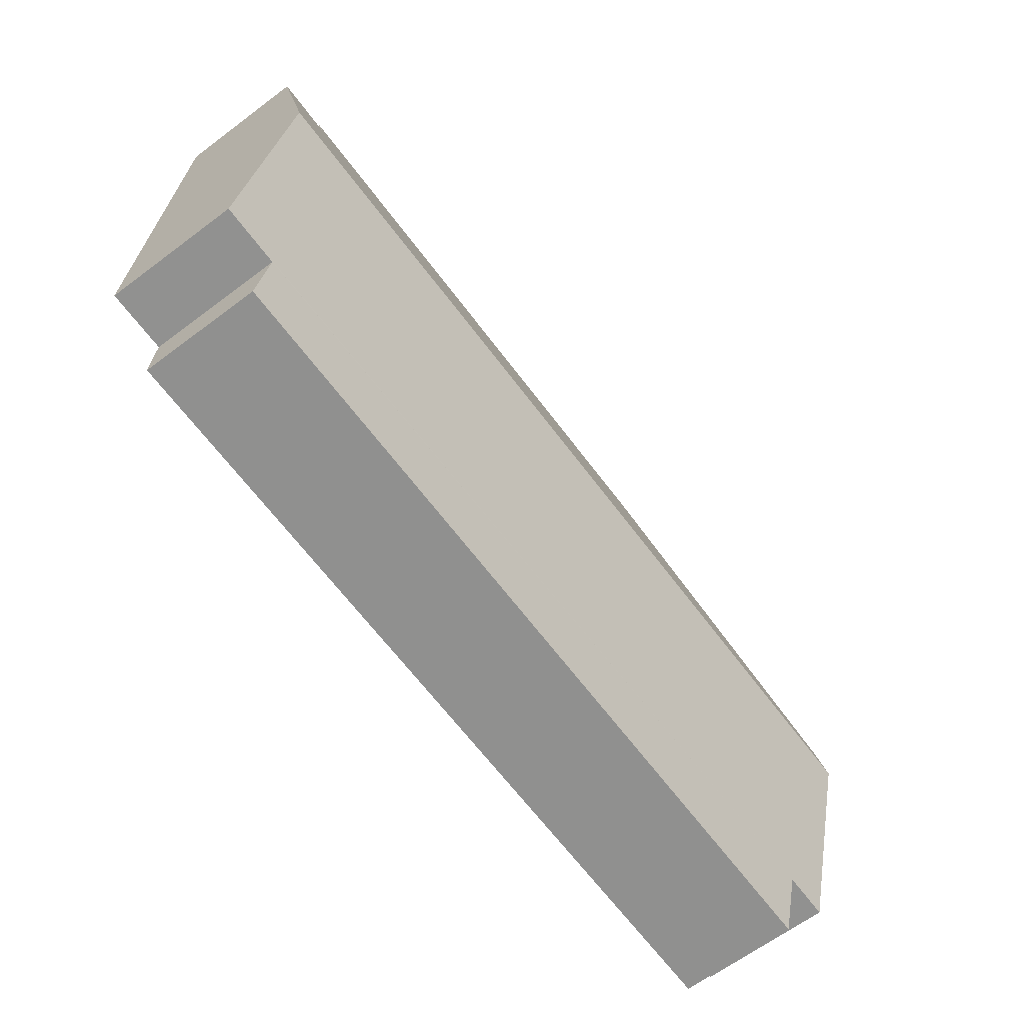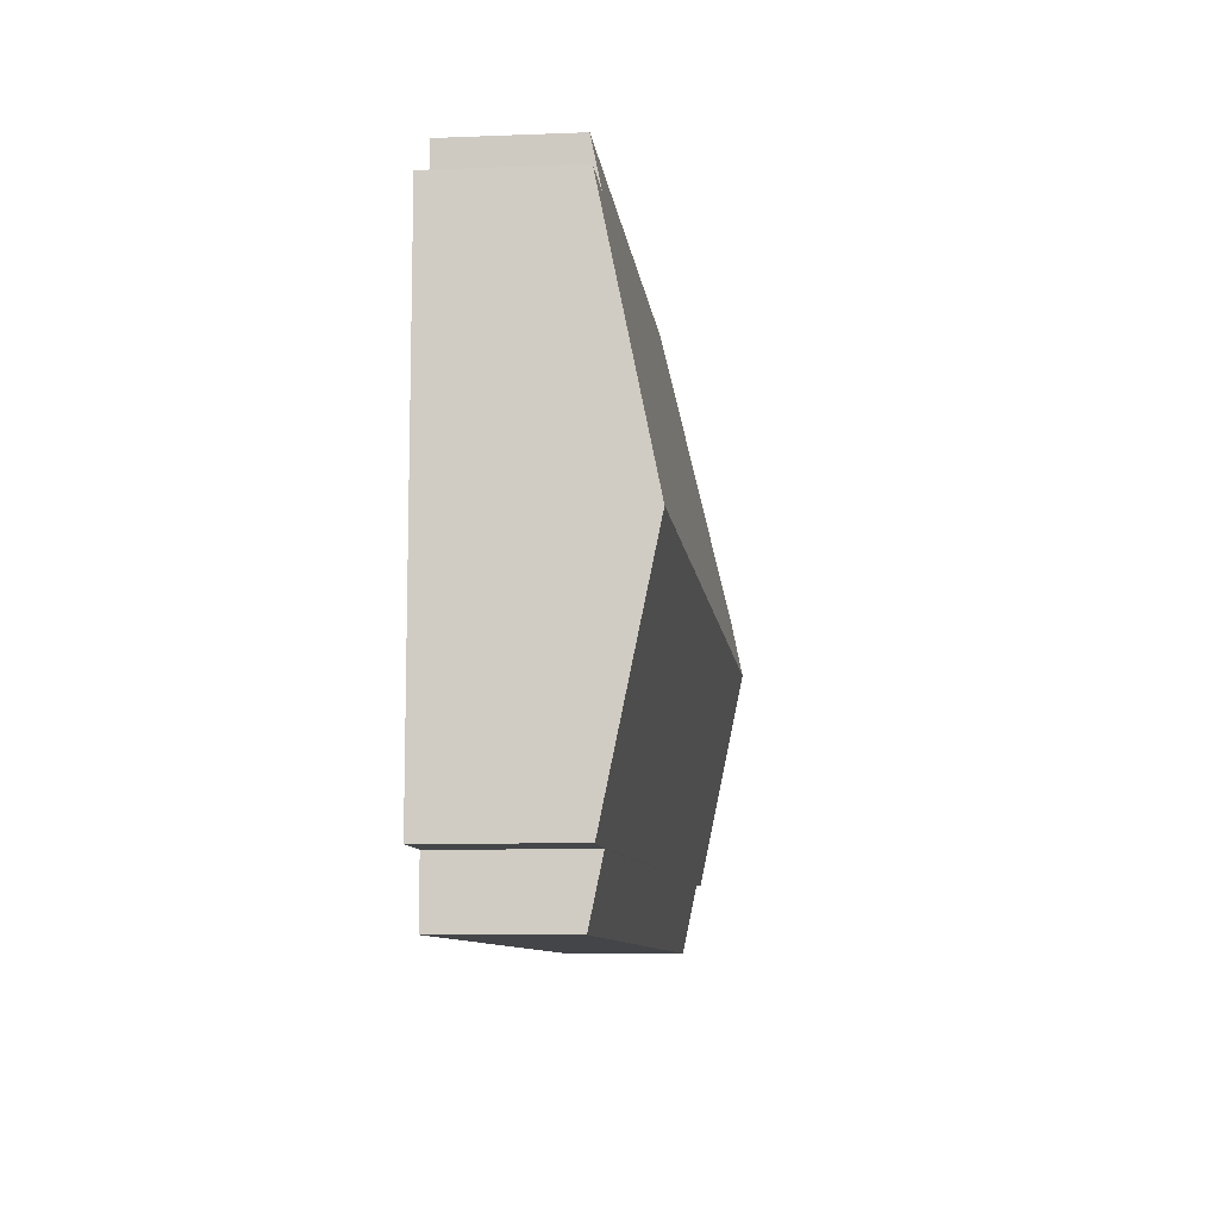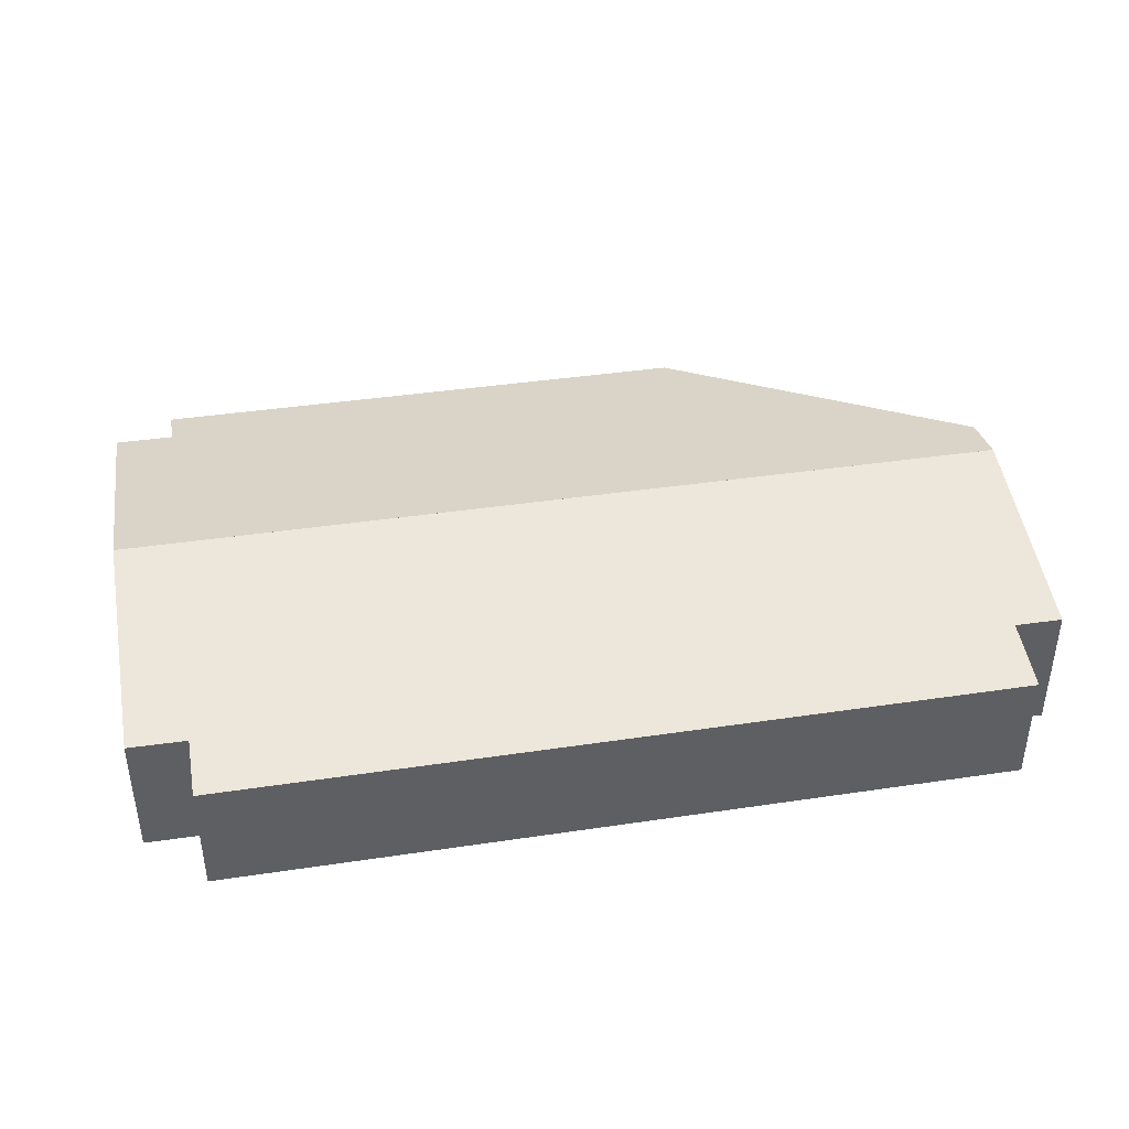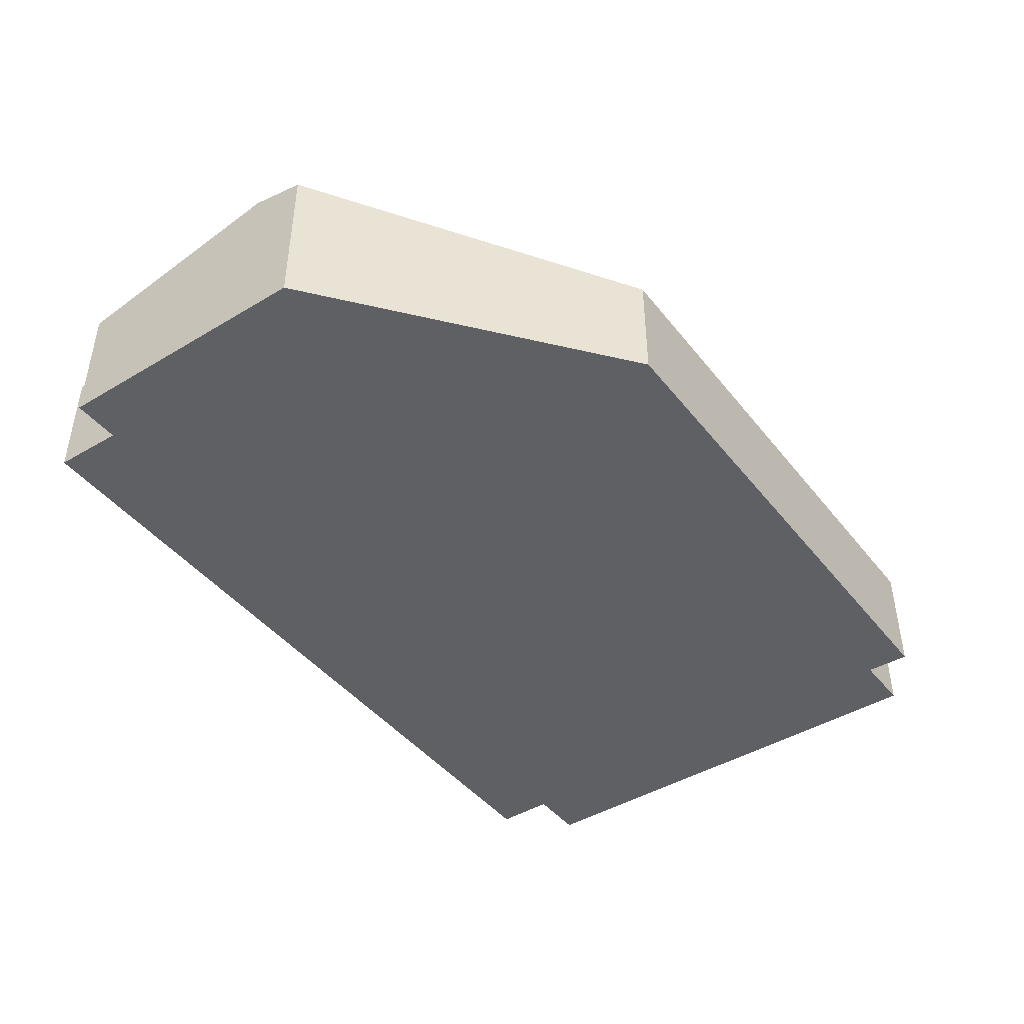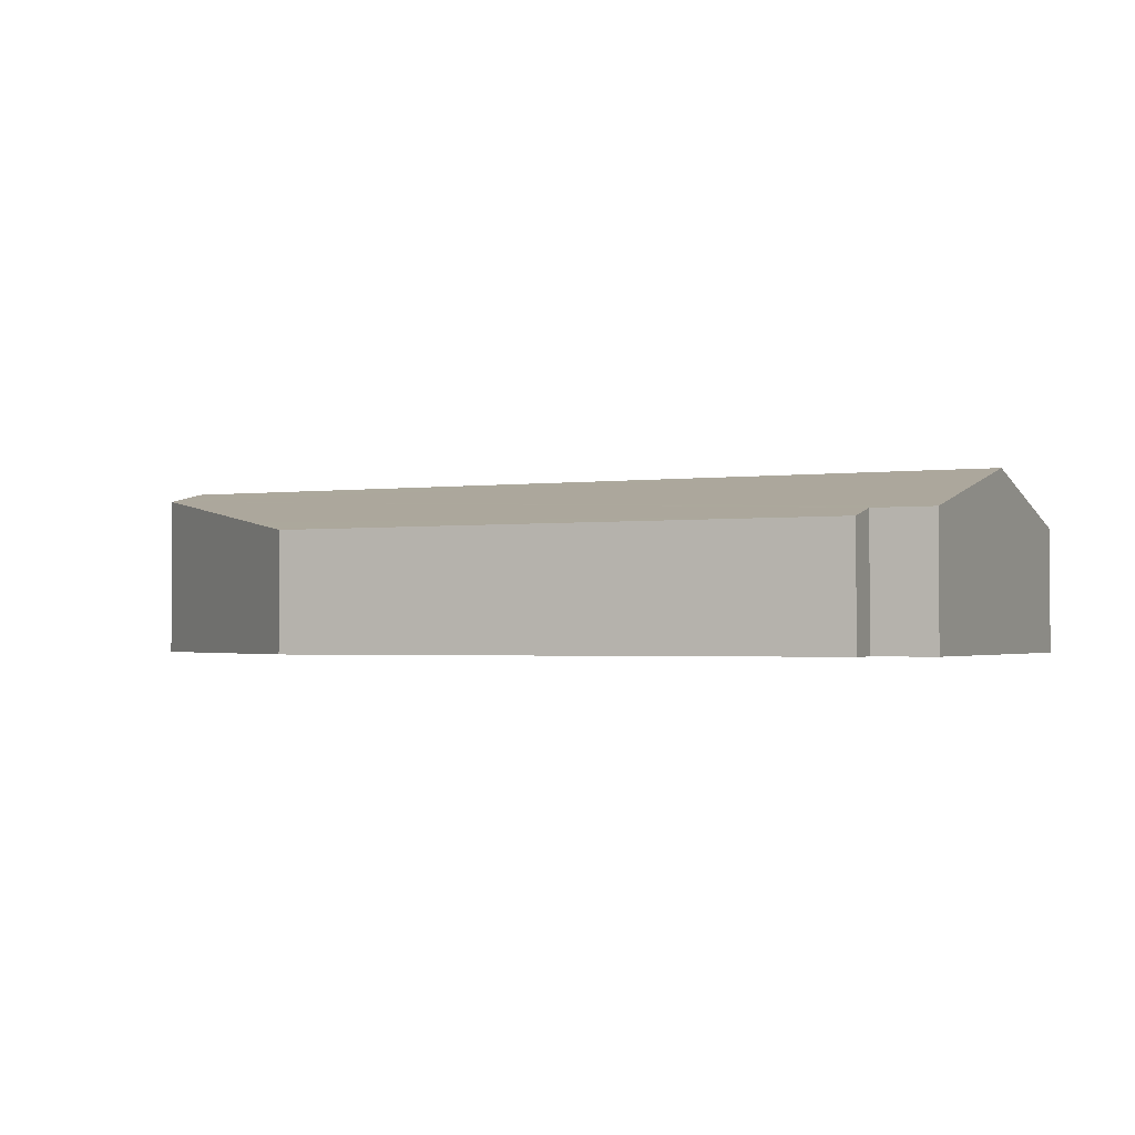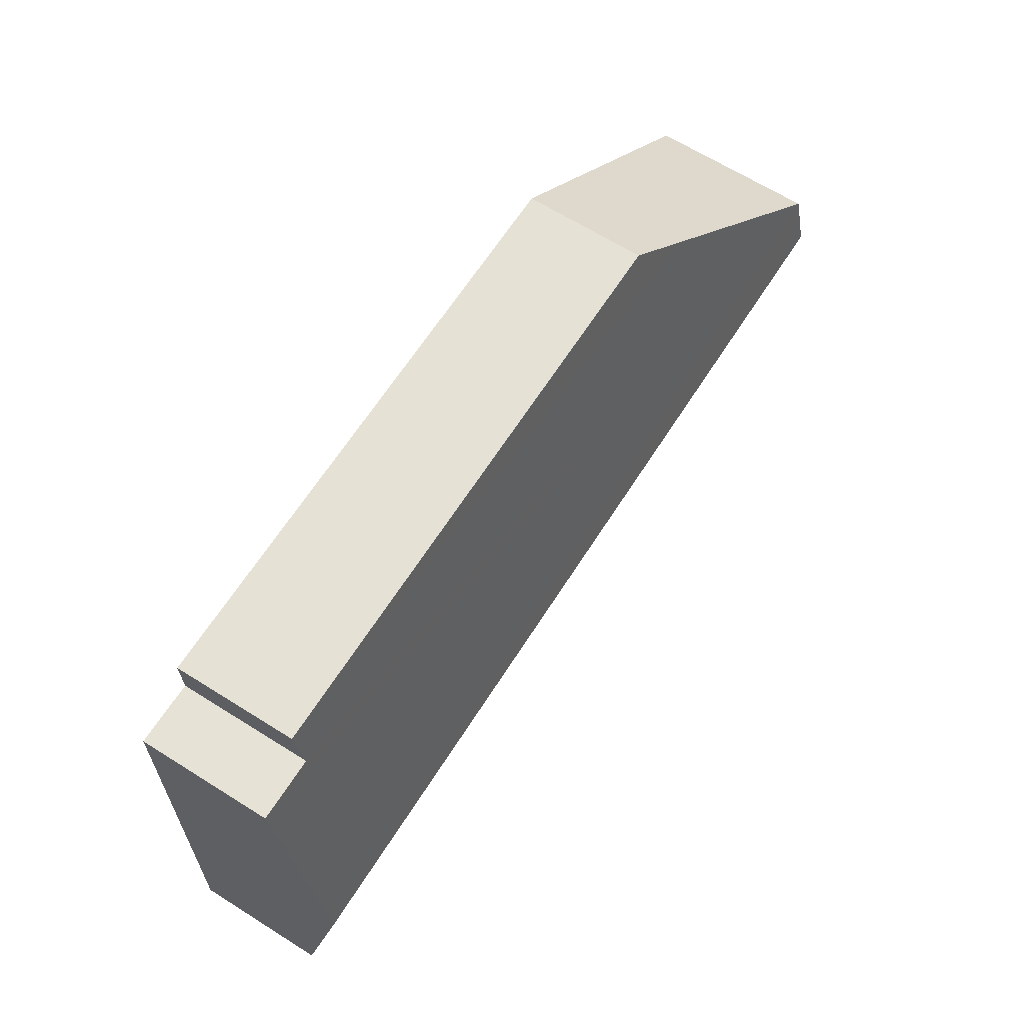
<metadata>
{"format":"obj","ext":"obj","renderer":"f3d","projection":"perspective","resolution":1024,"background":"white","views":[{"elev":-64.8,"azim":127.0,"up":"+Z"},{"elev":-7.8,"azim":96.4,"up":"+Z"},{"elev":40.8,"azim":168.6,"up":"+Y"},{"elev":-43.9,"azim":-55.7,"up":"+Y"},{"elev":-1.9,"azim":23.2,"up":"+Y"},{"elev":65.3,"azim":122.3,"up":"+Z"}]}
</metadata>
<code>
v  55.95 7.793 16.54
v  18.22 7.873 15.39
v  18.68 7.796 15.78
v  14.4 8.523 12.17
v  3.228 10.42 2.728
v  55.92 8.405 13.56
v  0 10.97 6.717e-16
v  56.3 8.405 13.57
v  59.9 8.402 13.67
v  60.2 11.73 -2.482
v  3.322 11.72 -3.59
v  0.054 11.72 -3.654
v  56.6 11.73 -2.552
v  3.475 8.752 -18.01
v  0.267 8.747 -18.1
v  60.42 9.413 -13.72
v  60.26 11.14 -5.306
v  3.603 7.797 -22.64
v  3.494 7.797 -22.64
v  56.7 7.793 -21.65
v  56.6 8.597 -17.75
v  56.89 8.597 -17.75
v  60.49 8.605 -17.65
v  60.49 8.675 -17.3
v  59.9 -8.369e-16 13.67
v  60.2 1.52e-16 -2.482
v  60.26 3.249e-16 -5.306
v  60.42 8.399e-16 -13.72
v  60.49 1.06e-15 -17.3
v  60.49 1.081e-15 -17.65
v  56.6 1.087e-15 -17.75
v  56.7 1.326e-15 -21.65
v  55.92 -8.306e-16 13.56
v  55.95 -1.013e-15 16.54
v  56.89 1.087e-15 -17.75
v  3.603 1.386e-15 -22.64
v  3.494 1.387e-15 -22.64
v  3.475 1.103e-15 -18.01
v  0.267 1.108e-15 -18.1
v  0.054 2.237e-16 -3.654
v  0 0 0
v  3.228 -1.67e-16 2.728
v  14.4 -7.45e-16 12.17
v  18.22 -9.427e-16 15.39
v  18.68 -9.662e-16 15.78
v  56.3 -8.312e-16 13.57
g defaultobject
f 1 2 3
f 2 1 4
f 4 1 5
f 5 1 6
f 5 6 7
f 7 6 8
f 7 8 9
f 7 9 10
f 7 10 11
f 7 11 12
f 11 10 13
f 12 14 15
f 14 12 16
f 16 12 17
f 17 12 10
f 10 12 11
f 10 11 13
f 14 18 19
f 18 14 20
f 20 14 21
f 21 14 22
f 22 14 23
f 23 14 24
f 24 14 16
f 25 10 9
f 10 25 26
f 10 26 17
f 17 26 16
f 16 26 27
f 16 27 28
f 16 28 24
f 24 28 29
f 24 29 23
f 23 29 30
f 31 20 21
f 20 31 32
f 1 33 6
f 33 1 34
f 30 22 23
f 22 30 21
f 21 30 31
f 31 30 35
f 32 18 20
f 18 32 36
f 18 36 19
f 19 36 37
f 38 15 14
f 15 38 39
f 19 38 14
f 38 19 37
f 39 12 15
f 12 39 40
f 12 40 7
f 7 40 41
f 41 5 7
f 5 41 4
f 4 41 42
f 4 42 43
f 4 43 2
f 2 43 44
f 2 44 3
f 3 44 45
f 45 1 3
f 1 45 34
f 33 8 6
f 8 33 9
f 9 33 25
f 25 33 46
f 40 42 41
f 42 40 39
f 42 39 38
f 36 38 37
f 38 36 42
f 42 36 43
f 43 36 32
f 43 32 44
f 44 32 45
f 45 32 31
f 45 31 33
f 31 46 33
f 46 31 35
f 46 35 25
f 25 35 29
f 29 35 30
f 25 29 26
f 26 29 27
f 27 29 28
f 34 45 33

</code>
